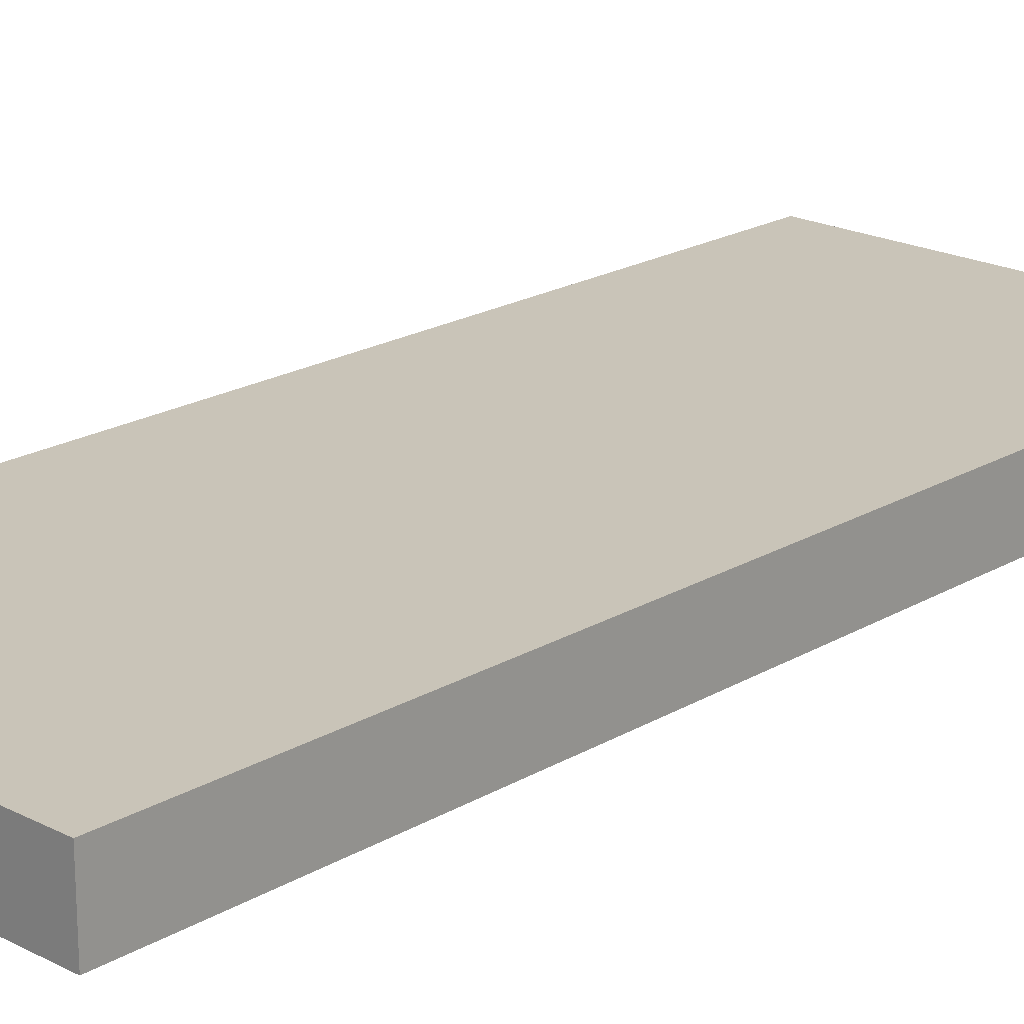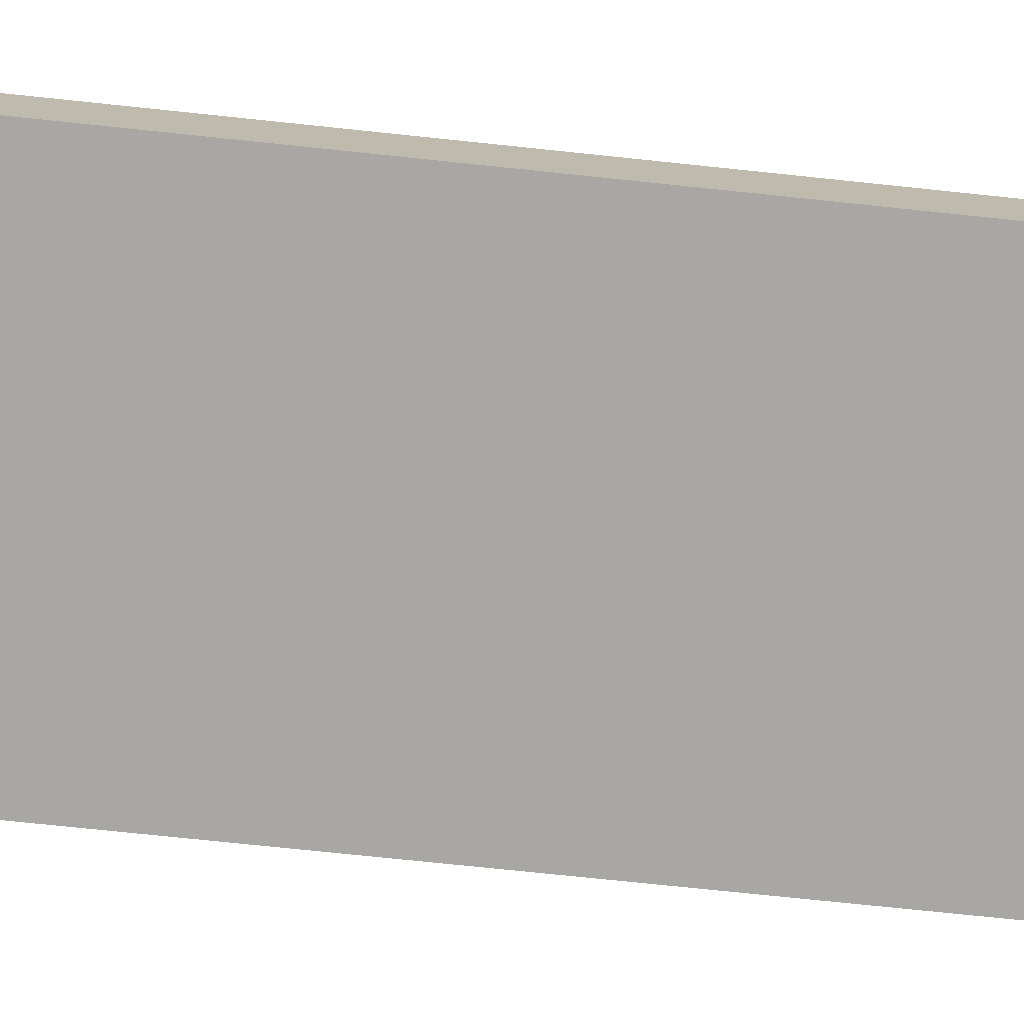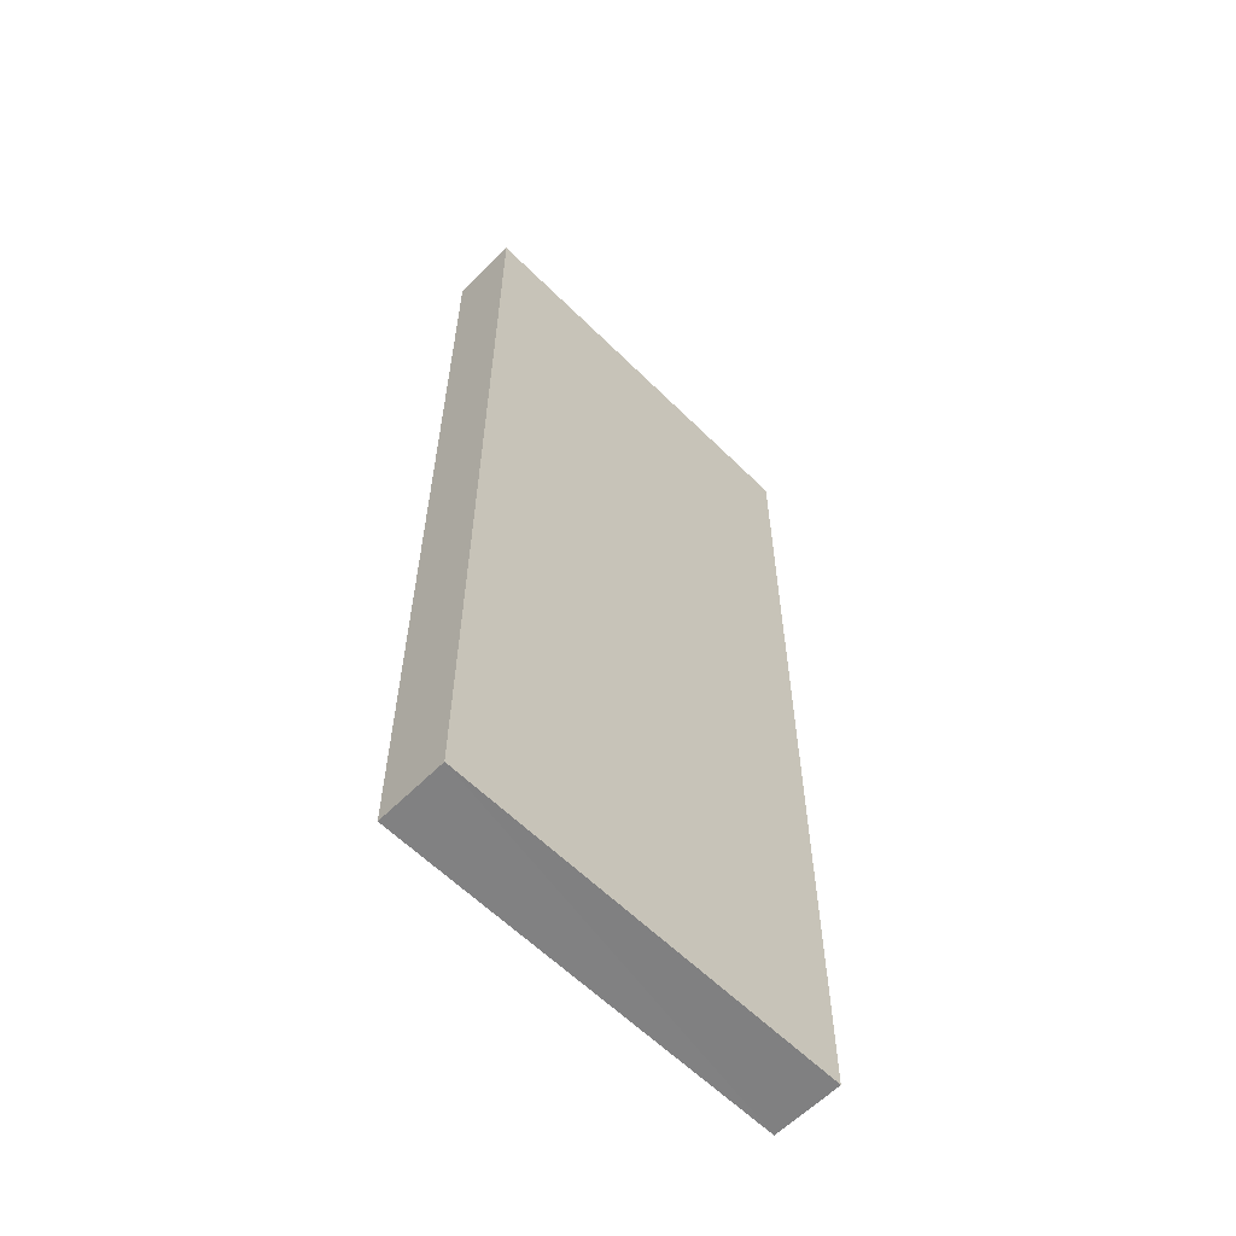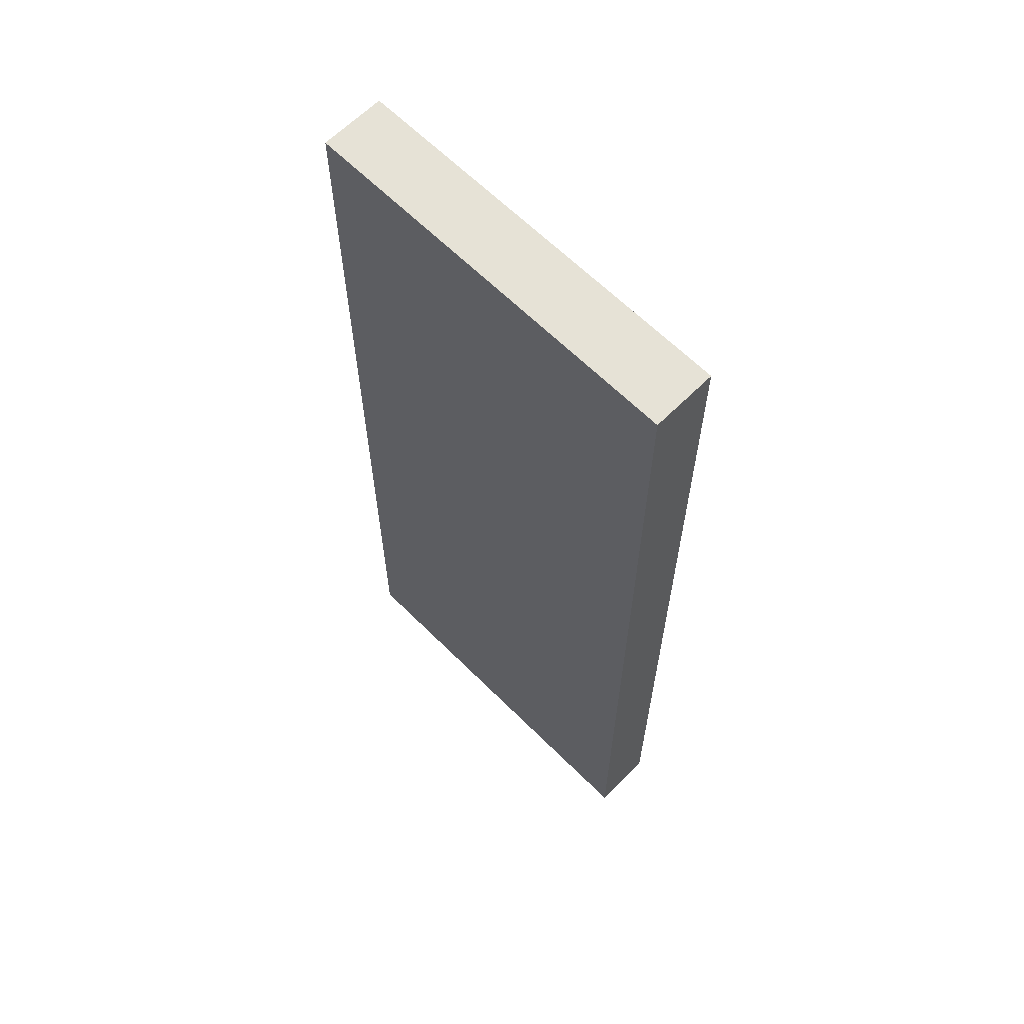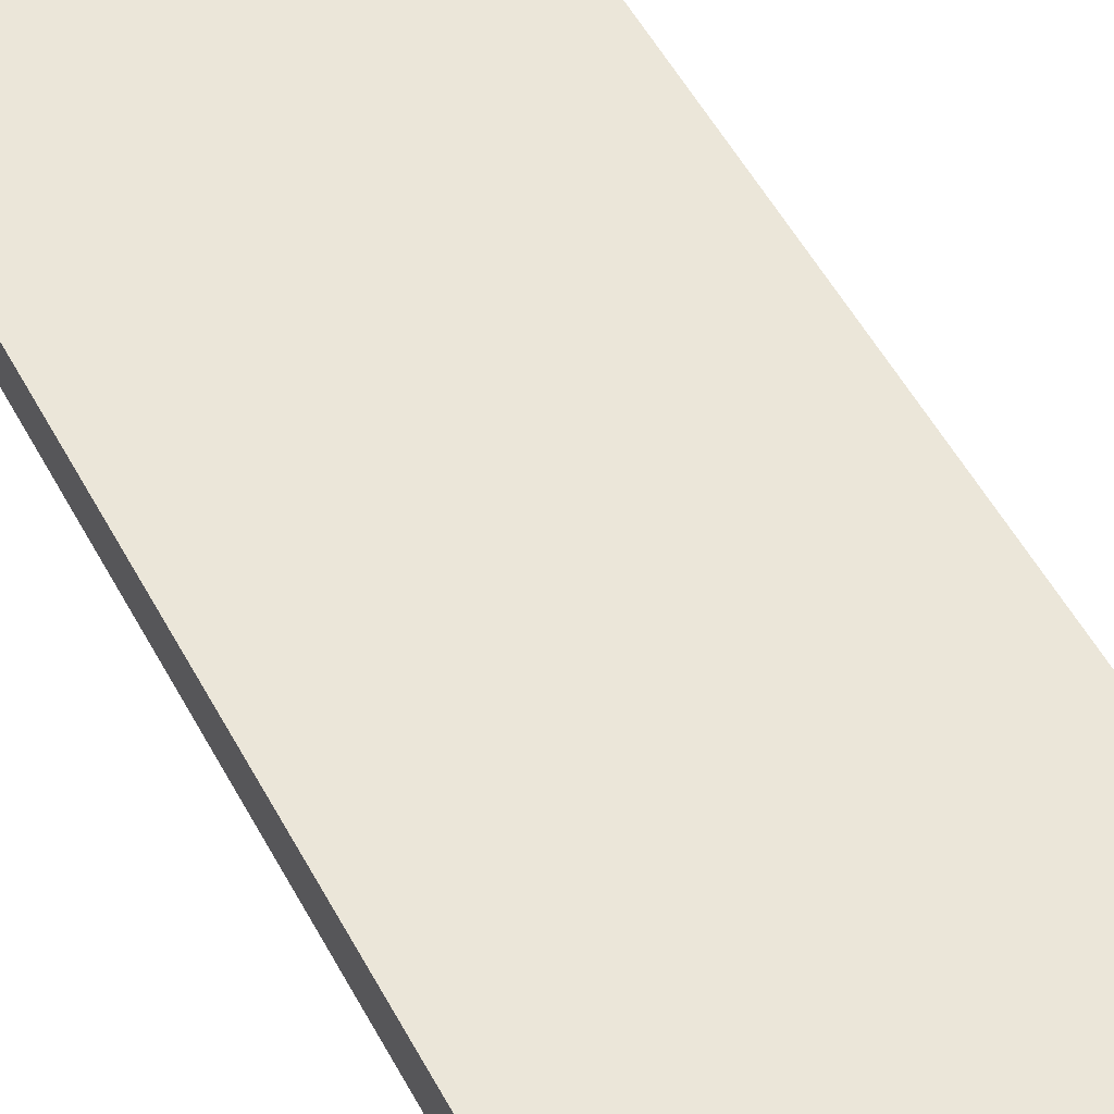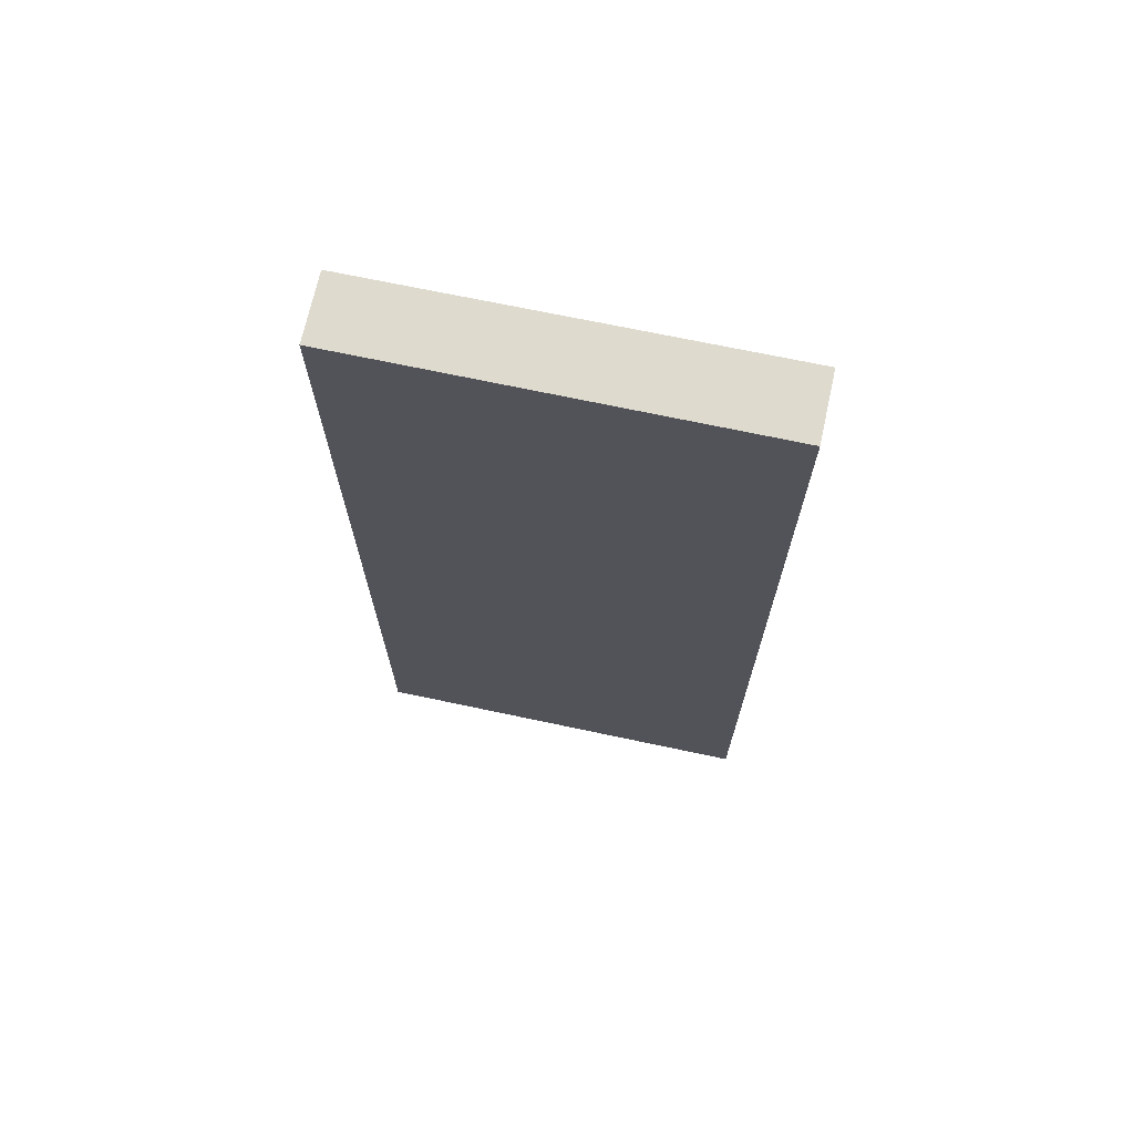
<metadata>
{"format":"obj","ext":"obj","renderer":"f3d","projection":"perspective","resolution":1024,"background":"white","views":[{"elev":20.2,"azim":-136.9,"up":"+Y"},{"elev":-74.5,"azim":-96.0,"up":"+Y"},{"elev":-60.4,"azim":134.7,"up":"+Z"},{"elev":63.7,"azim":45.2,"up":"+Z"},{"elev":57.5,"azim":-29.0,"up":"+Y"},{"elev":71.1,"azim":11.9,"up":"+Z"}]}
</metadata>
<code>
o 6926
v 2168 1898 16.29
v 2168 1898 16.29
v 2168 1898 16.29
v 2168 1898 16.15
v 2168 1898 16.15
v 2168 1898 16.15
v 2168 1898 16.29
v 2168 1898 16.29
v 2168 1898 16.29
v 2168 1898 16.15
v 2168 1898 16.29
v 2168 1898 16.15
v 2168 1898 16.15
v 2168 1898 16.15
v 2168 1898 16.15
v 2168 1898 16.15
v 2168 1898 16.29
v 2168 1898 16.15
v 2168 1898 16.29
v 2168 1898 16.15
v 2168 1898 16.15
v 2168 1898 16.29
v 2168 1898 16.15
v 2168 1898 16.15
v 2168 1898 16.29
v 2168 1898 16.29
v 2168 1898 16.15
v 2168 1898 16.29
v 2168 1898 16.29
f 1 2 3
f 1 4 5
f 6 2 7
f 8 9 7
f 10 7 11
f 12 13 14
f 14 15 16
f 17 15 18
f 19 20 21
f 22 23 20
f 24 25 26
f 27 28 29

</code>
